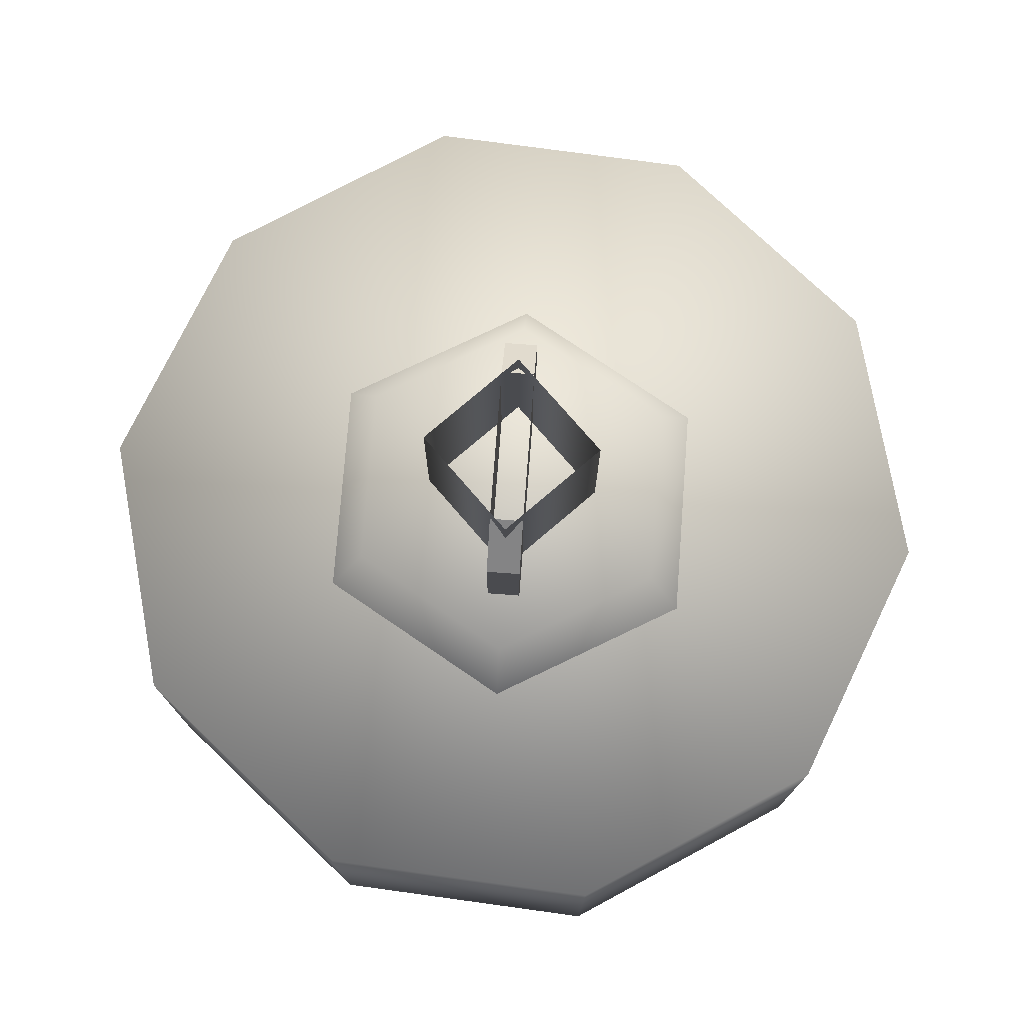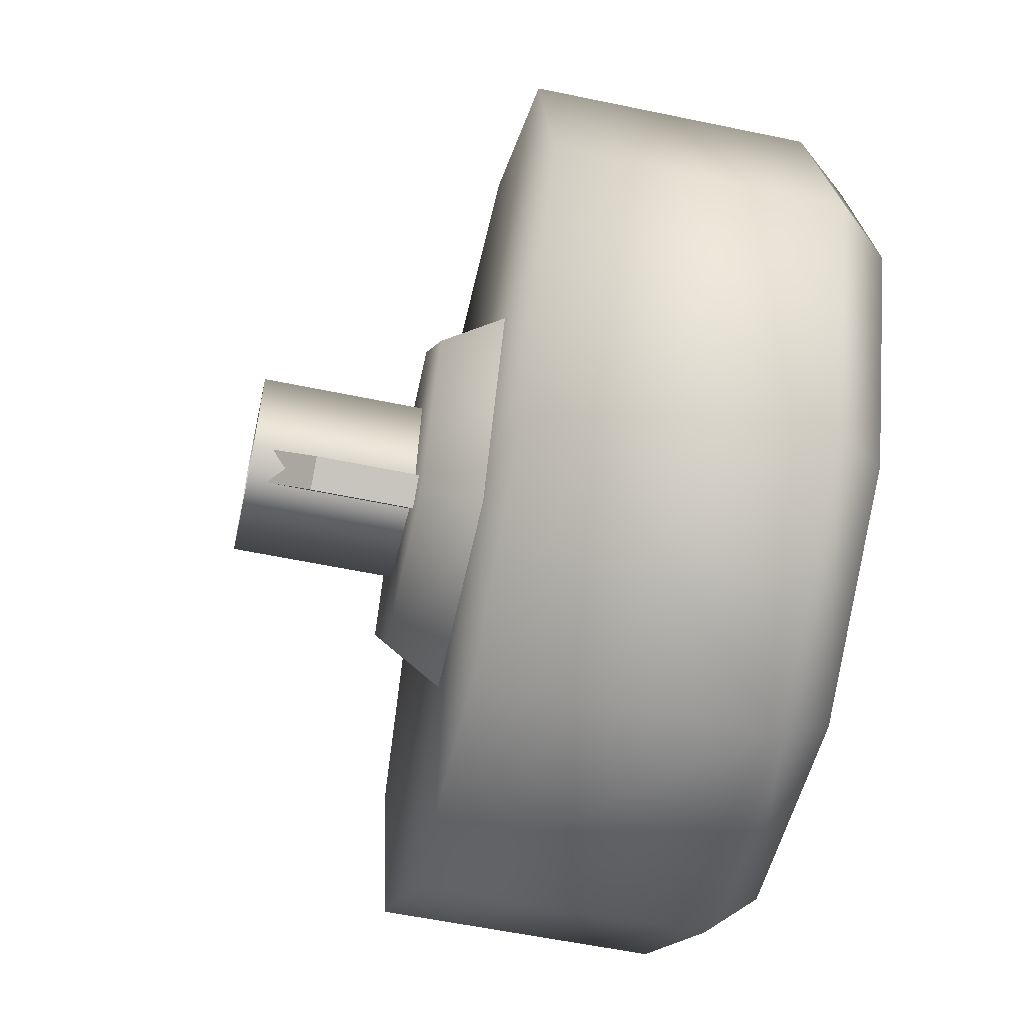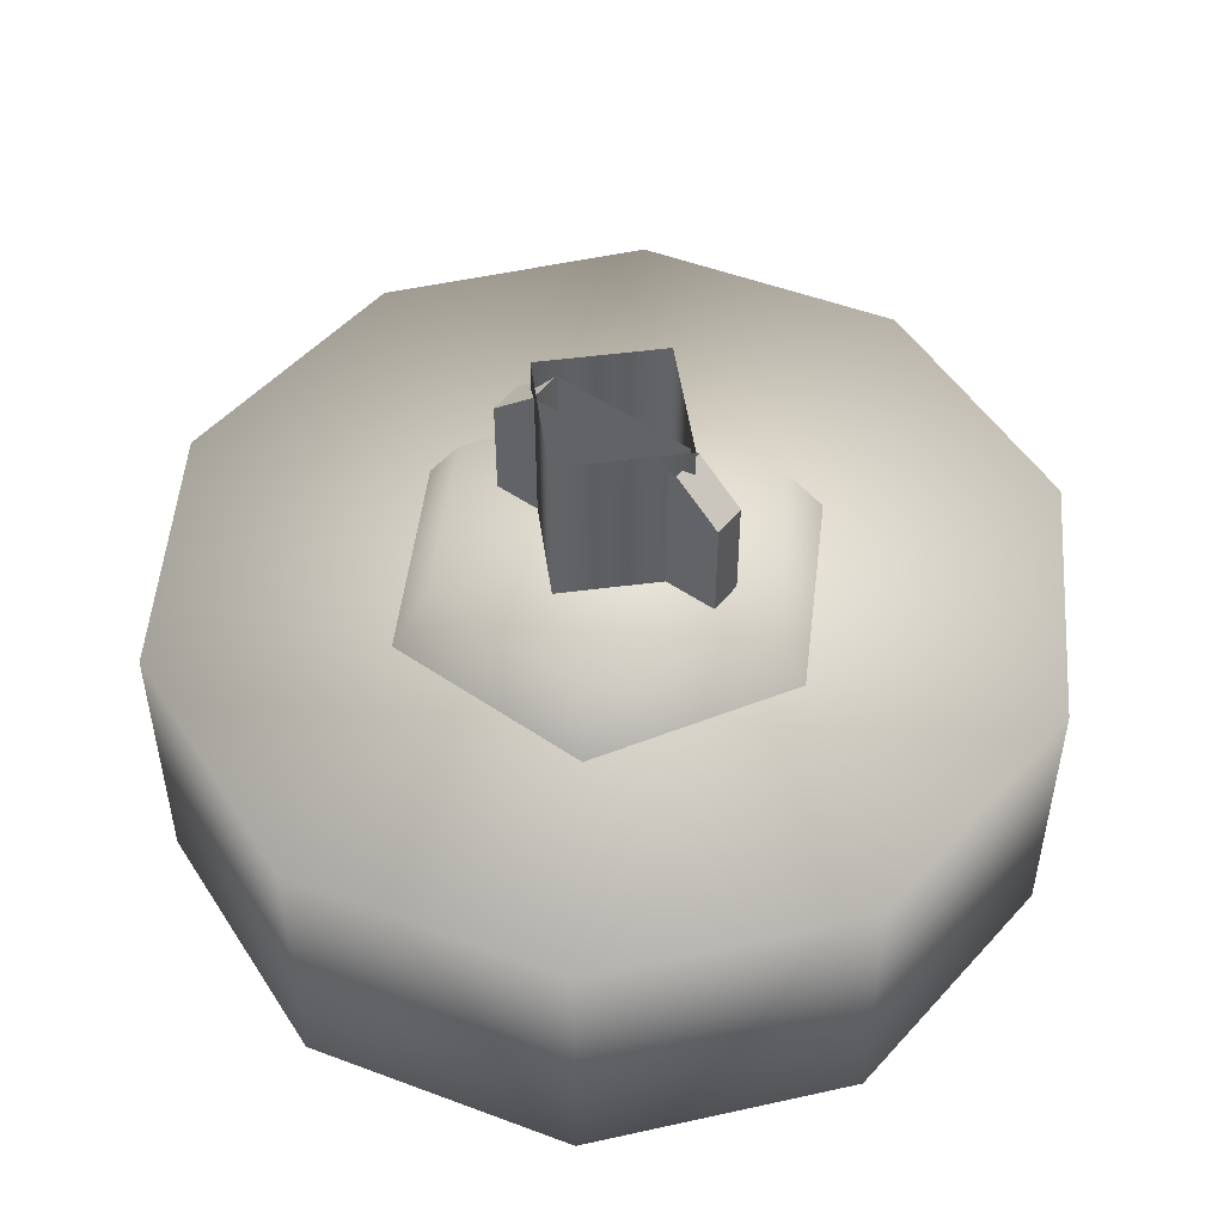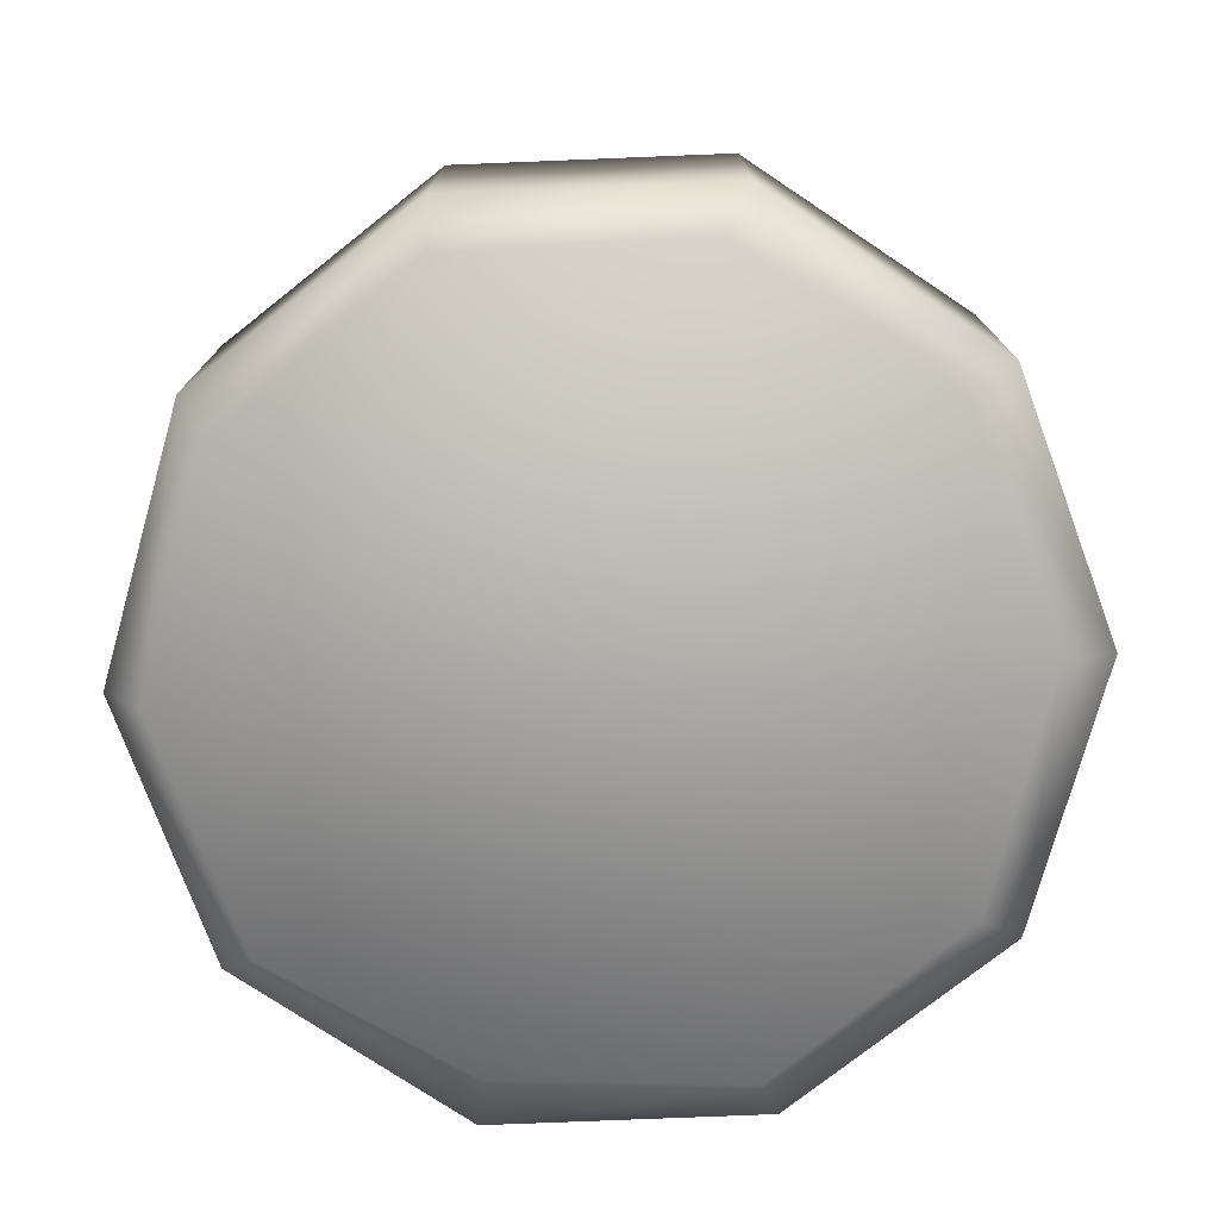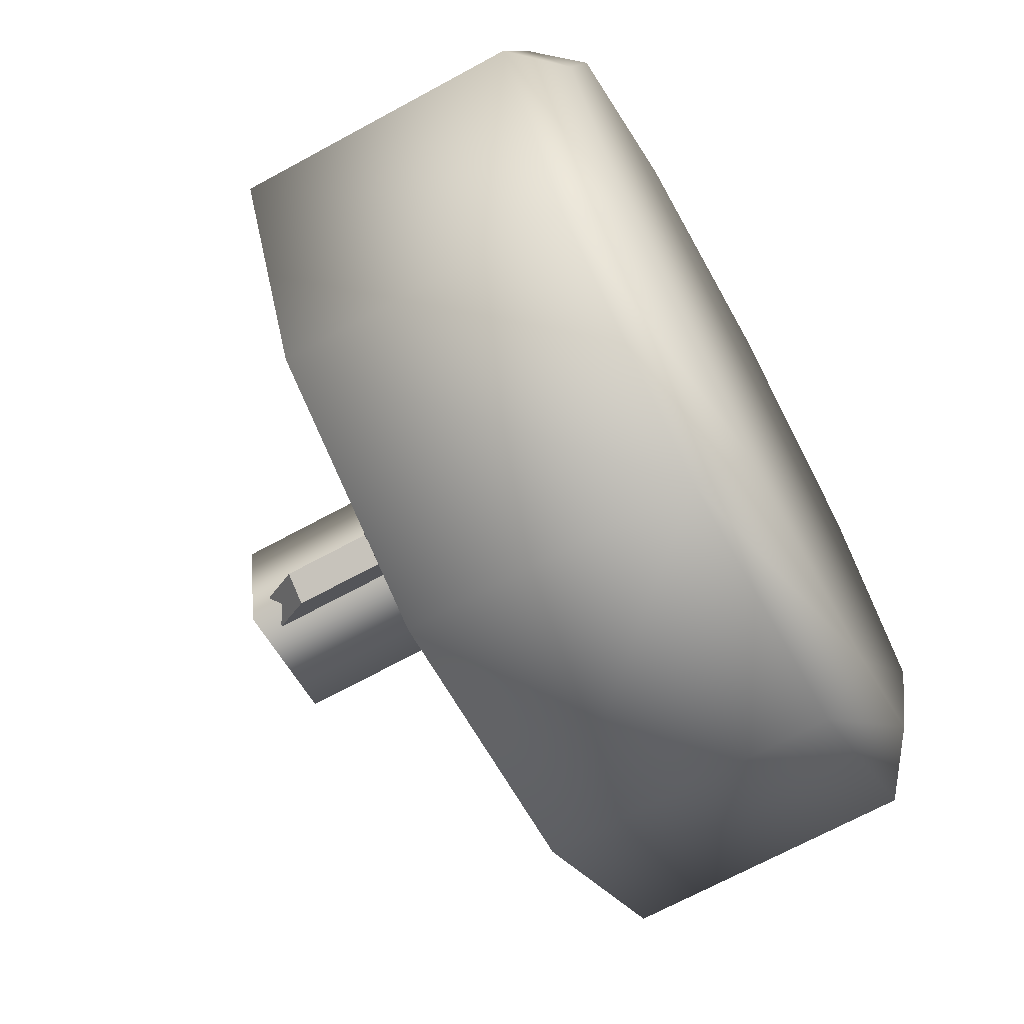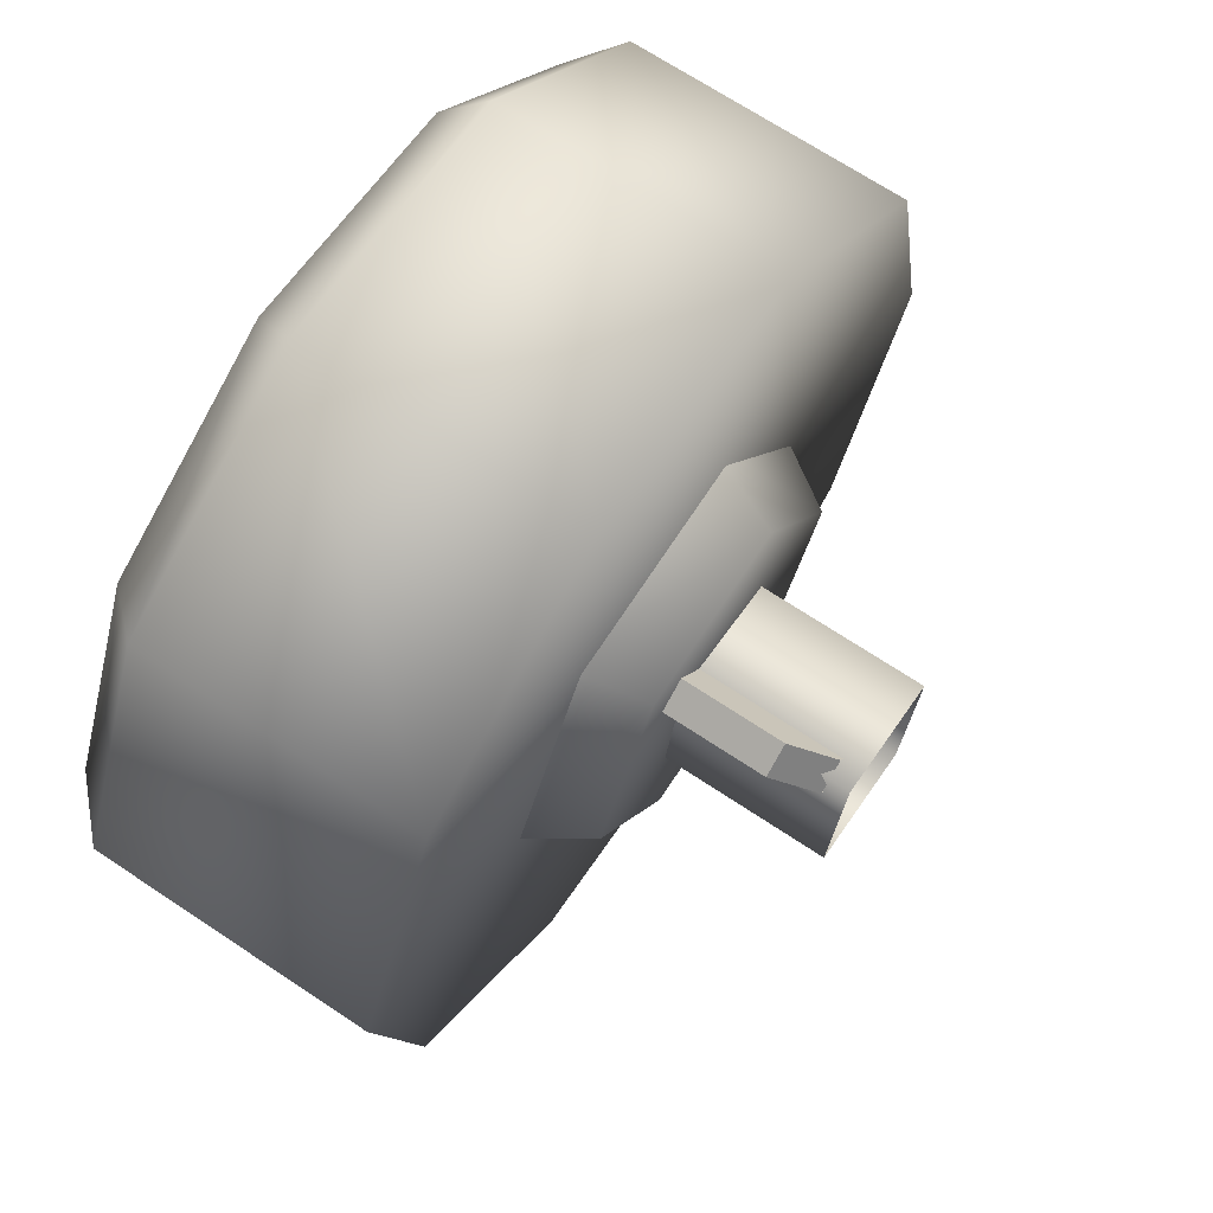
<metadata>
{"format":"obj","ext":"obj","renderer":"f3d","projection":"perspective","resolution":1024,"background":"white","views":[{"elev":75.7,"azim":37.8,"up":"+Z"},{"elev":-57.2,"azim":77.7,"up":"+Y"},{"elev":50.5,"azim":160.3,"up":"+Z"},{"elev":-76.1,"azim":104.3,"up":"+Z"},{"elev":-69.0,"azim":118.6,"up":"+Y"},{"elev":68.9,"azim":-56.3,"up":"+Y"}]}
</metadata>
<code>
g wheel_low_Cylinder.002
v 0.294 1.831 -1.581
v 0.6524 1.508 -1.581
v 0.7526 1.037 -1.581
v 0.5564 0.596 -1.581
v 0.1386 0.3549 -1.581
v -0.3411 0.4054 -1.581
v -0.6995 0.7282 -1.581
v -0.6034 1.641 -1.581
v 0.2774 1.737 -2.173
v 0.294 1.831 -2.084
v 0.5923 1.444 -2.173
v 0.6524 1.508 -2.084
v 0.6751 1.023 -2.173
v 0.7526 1.037 -2.084
v 0.4942 0.6328 -2.173
v 0.5564 0.596 -2.084
v 0.1187 0.4237 -2.173
v 0.1386 0.3549 -2.084
v -0.308 0.4752 -2.173
v -0.3411 0.4054 -2.084
v -0.6995 0.7282 -2.084
v -0.5249 1.579 -2.173
v -0.6034 1.641 -2.084
v -0.1856 1.882 -1.581
v -0.1856 1.882 -2.084
v -0.1494 1.789 -2.173
v -0.7997 1.2 -1.581
v -0.7997 1.2 -2.084
v -0.7058 1.19 -2.173
v -0.5958 0.7661 -2.159
v -0.2488 1.459 -1.615
v -0.1991 1.384 -1.478
v 0.159 1.484 -1.615
v -0.4312 1.094 -1.615
v -0.3414 1.099 -1.478
v -0.206 0.7528 -1.615
v -0.1658 0.8333 -1.478
v 0.2017 0.7775 -1.615
v 0.1521 0.8526 -1.478
v 0.3842 1.143 -1.615
v 0.2944 1.138 -1.478
v 0.1188 1.403 -1.478
v 0.1187 0.9574 -1.565
v 0.1187 0.9574 -1.295
v -0.123 1.323 -1.565
v 0.06875 0.9244 -1.565
v 0.06875 0.9244 -1.295
v -0.173 1.29 -1.565
v -0.173 1.29 -1.295
v -0.1284 1.223 -1.22
v -0.123 1.323 -1.295
v -0.07841 1.256 -1.22
v 0.0741 1.025 -1.22
v 0.02413 0.9919 -1.22
v -0.1113 1.251 -1.552
v -0.1113 1.251 -1.183
v 0.1093 1.206 -1.552
v -0.1563 1.031 -1.552
v -0.1563 1.031 -1.183
v 0.06425 0.9855 -1.552
v 0.06425 0.9855 -1.183
v 0.1093 1.206 -1.183
g wheel_low_textures
f 3 4 16 14
f 18 5 6 20
f 28 27 8 23
f 6 7 21 20
f 1 2 12 10
f 4 5 18 16
f 12 2 3 14
f 10 12 11 9
f 12 14 13 11
f 14 16 15 13
f 16 18 17 15
f 18 20 19 17
f 19 30 29 22 26 9 11 13 15 17
f 28 23 22 29
f 25 10 9 26
f 24 1 10 25
f 8 24 25 23
f 23 25 26 22
f 21 7 27 28
f 3 2 1 24 8 27 7 6 5 4
f 21 28 29 30
f 20 21 30 19
f 34 35 32 31
f 31 32 42 33
f 36 37 35 34
f 38 39 37 36
f 40 41 39 38
f 33 42 41 40
f 42 32 35 37 39 41
f 47 46 43 44
f 45 51 52 53 44 43
f 49 48 46 47 54 50
f 51 45 48 49
f 49 50 52 51
f 44 53 54 47
f 58 59 56 55
f 55 56 62 57
f 60 61 59 58
f 57 62 61 60

</code>
